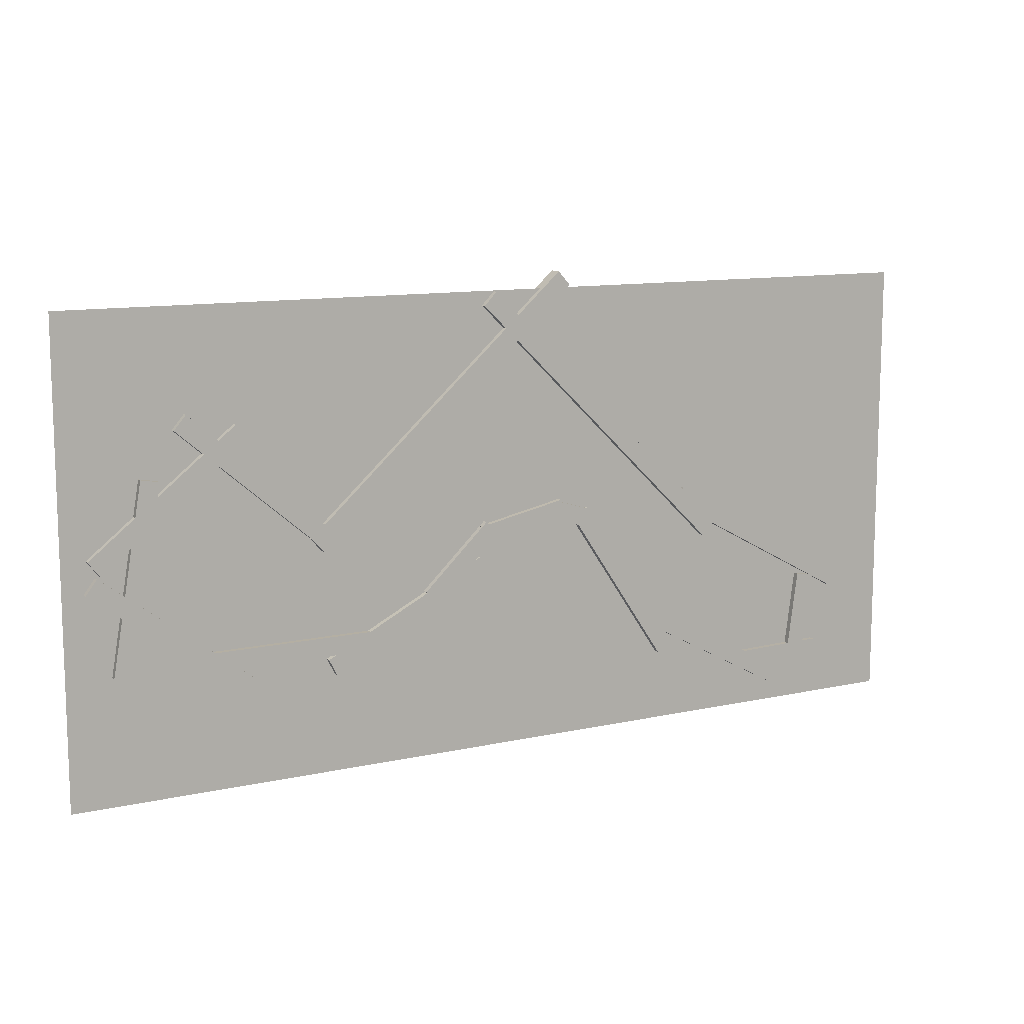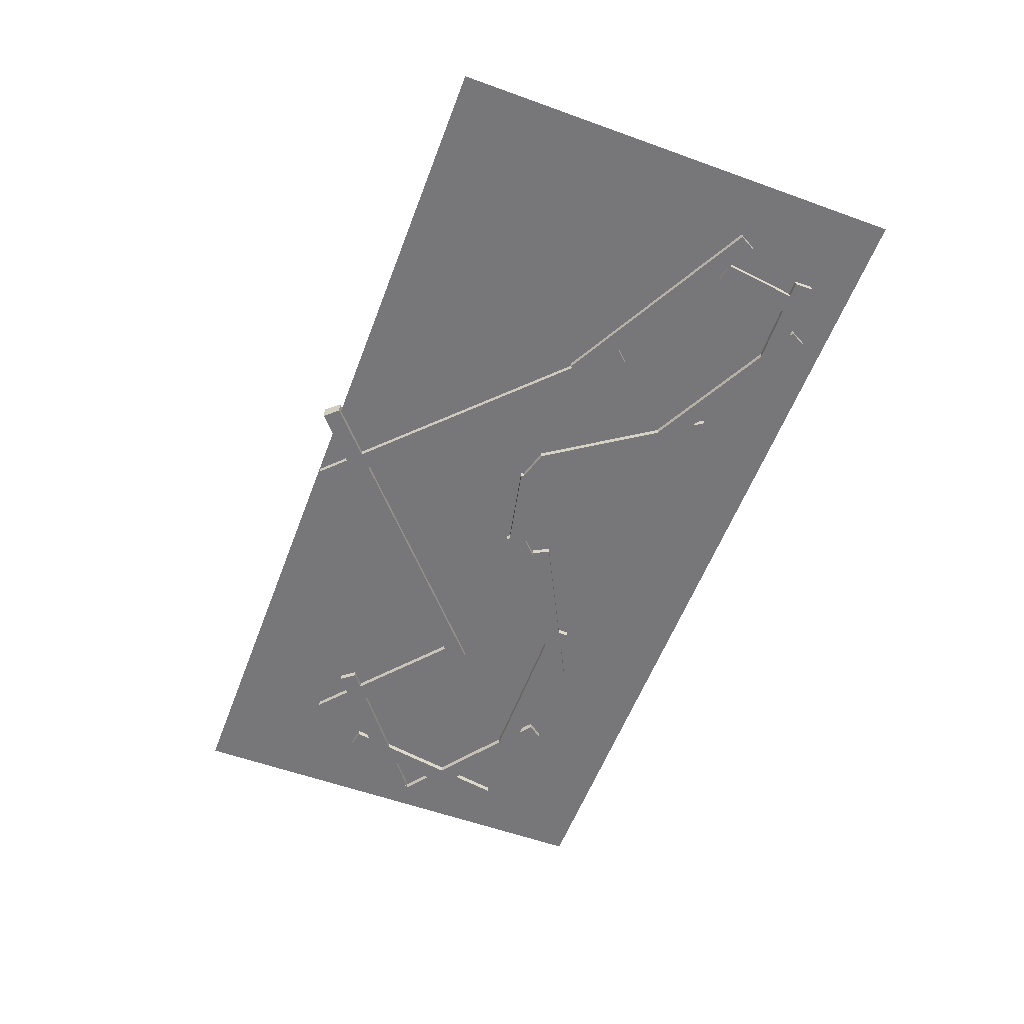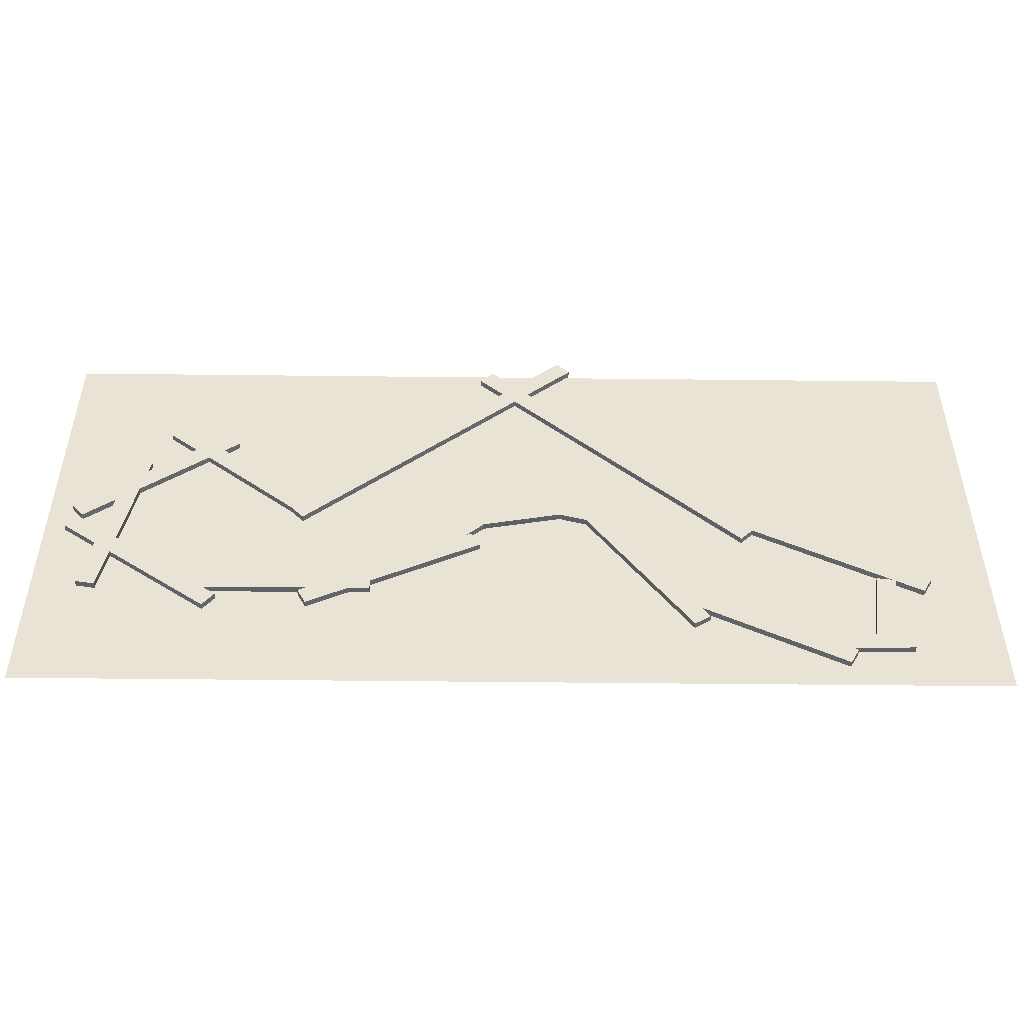
<metadata>
{"format":"obj","ext":"obj","renderer":"f3d","projection":"perspective","resolution":1024,"background":"white","views":[{"elev":11.2,"azim":-28.7,"up":"+Z"},{"elev":-57.2,"azim":69.4,"up":"+Y"},{"elev":-49.3,"azim":-0.7,"up":"+Z"}]}
</metadata>
<code>
g Cube (1)
v -47.71 -1.275 0.8742
v 10.62 -1.275 53.57
v -47.71 1.725 0.8742
v 10.62 1.725 53.57
v -45.03 1.725 -2.094
v 13.3 1.725 50.6
v -45.03 -1.275 -2.094
v 13.3 -1.275 50.6
v -47.71 1.725 0.8742
v 10.62 1.725 53.57
v -45.03 1.725 -2.094
v 13.3 1.725 50.6
v -45.03 -1.275 -2.094
v -47.71 -1.275 0.8742
v 10.62 -1.275 53.57
v 13.3 -1.275 50.6
v 10.62 -1.275 53.57
v 10.62 1.725 53.57
v 13.3 1.725 50.6
v 13.3 -1.275 50.6
v -45.03 -1.275 -2.094
v -45.03 1.725 -2.094
v -47.71 1.725 0.8742
v -47.71 -1.275 0.8742
f 3 1 4
f 4 1 2
f 5 9 6
f 6 9 10
f 7 11 8
f 8 11 12
f 14 13 15
f 15 13 16
f 18 17 19
f 19 17 20
f 22 21 23
f 23 21 24
g Cube (6)
v -29.5 -1.275 -24.37
v -69.5 -1.275 -24.55
v -29.5 1.725 -24.37
v -69.5 1.725 -24.55
v -29.52 1.725 -20.37
v -69.52 1.725 -20.55
v -29.52 -1.275 -20.37
v -69.52 -1.275 -20.55
v -29.5 1.725 -24.37
v -69.5 1.725 -24.55
v -29.52 1.725 -20.37
v -69.52 1.725 -20.55
v -29.52 -1.275 -20.37
v -29.5 -1.275 -24.37
v -69.5 -1.275 -24.55
v -69.52 -1.275 -20.55
v -69.5 -1.275 -24.55
v -69.5 1.725 -24.55
v -69.52 1.725 -20.55
v -69.52 -1.275 -20.55
v -29.52 -1.275 -20.37
v -29.52 1.725 -20.37
v -29.5 1.725 -24.37
v -29.5 -1.275 -24.37
f 27 25 28
f 28 25 26
f 29 33 30
f 30 33 34
f 31 35 32
f 32 35 36
f 38 37 39
f 39 37 40
f 42 41 43
f 43 41 44
f 46 45 47
f 47 45 48
g Cube (5)
v -63.66 -1.275 -29.82
v -95.57 -1.275 -5.702
v -63.66 1.725 -29.82
v -95.57 1.725 -5.702
v -61.25 1.725 -26.62
v -93.16 1.725 -2.511
v -61.25 -1.275 -26.62
v -93.16 -1.275 -2.511
v -63.66 1.725 -29.82
v -95.57 1.725 -5.702
v -61.25 1.725 -26.62
v -93.16 1.725 -2.511
v -61.25 -1.275 -26.62
v -63.66 -1.275 -29.82
v -95.57 -1.275 -5.702
v -93.16 -1.275 -2.511
v -95.57 -1.275 -5.702
v -95.57 1.725 -5.702
v -93.16 1.725 -2.511
v -93.16 -1.275 -2.511
v -61.25 -1.275 -26.62
v -61.25 1.725 -26.62
v -63.66 1.725 -29.82
v -63.66 -1.275 -29.82
f 51 49 52
f 52 49 50
f 53 57 54
f 54 57 58
f 55 59 56
f 56 59 60
f 62 61 63
f 63 61 64
f 66 65 67
f 67 65 68
f 70 69 71
f 71 69 72
g Cube (3)
v -94.92 -1.275 0.9784
v -63.58 -1.275 25.83
v -94.92 1.725 0.9784
v -63.58 1.725 25.83
v -92.44 1.725 -2.156
v -61.09 1.725 22.7
v -92.44 -1.275 -2.156
v -61.09 -1.275 22.7
v -94.92 1.725 0.9784
v -63.58 1.725 25.83
v -92.44 1.725 -2.156
v -61.09 1.725 22.7
v -92.44 -1.275 -2.156
v -94.92 -1.275 0.9784
v -63.58 -1.275 25.83
v -61.09 -1.275 22.7
v -63.58 -1.275 25.83
v -63.58 1.725 25.83
v -61.09 1.725 22.7
v -61.09 -1.275 22.7
v -92.44 -1.275 -2.156
v -92.44 1.725 -2.156
v -94.92 1.725 0.9784
v -94.92 -1.275 0.9784
f 75 73 76
f 76 73 74
f 77 81 78
f 78 81 82
f 79 83 80
f 80 83 84
f 86 85 87
f 87 85 88
f 90 89 91
f 91 89 92
f 94 93 95
f 95 93 96
g Cube (10)
v 37.28 -1.275 -34.18
v 14.98 -1.275 -0.9764
v 37.28 1.725 -34.18
v 14.98 1.725 -0.9764
v 40.6 1.725 -31.95
v 18.3 1.725 1.254
v 40.6 -1.275 -31.95
v 18.3 -1.275 1.254
v 37.28 1.725 -34.18
v 14.98 1.725 -0.9764
v 40.6 1.725 -31.95
v 18.3 1.725 1.254
v 40.6 -1.275 -31.95
v 37.28 -1.275 -34.18
v 14.98 -1.275 -0.9764
v 18.3 -1.275 1.254
v 14.98 -1.275 -0.9764
v 14.98 1.725 -0.9764
v 18.3 1.725 1.254
v 18.3 -1.275 1.254
v 40.6 -1.275 -31.95
v 40.6 1.725 -31.95
v 37.28 1.725 -34.18
v 37.28 -1.275 -34.18
f 99 97 100
f 100 97 98
f 101 105 102
f 102 105 106
f 103 107 104
f 104 107 108
f 110 109 111
f 111 109 112
f 114 113 115
f 115 113 116
f 118 117 119
f 119 117 120
g Cube (13)
v 81.34 -1.275 -40.56
v 61.34 -1.275 -41.06
v 81.34 1.725 -40.56
v 61.34 1.725 -41.06
v 81.24 1.725 -36.56
v 61.25 1.725 -37.06
v 81.24 -1.275 -36.56
v 61.25 -1.275 -37.06
v 81.34 1.725 -40.56
v 61.34 1.725 -41.06
v 81.24 1.725 -36.56
v 61.25 1.725 -37.06
v 81.24 -1.275 -36.56
v 81.34 -1.275 -40.56
v 61.34 -1.275 -41.06
v 61.25 -1.275 -37.06
v 61.34 -1.275 -41.06
v 61.34 1.725 -41.06
v 61.25 1.725 -37.06
v 61.25 -1.275 -37.06
v 81.24 -1.275 -36.56
v 81.24 1.725 -36.56
v 81.34 1.725 -40.56
v 81.34 -1.275 -40.56
f 123 121 124
f 124 121 122
f 125 129 126
f 126 129 130
f 127 131 128
f 128 131 132
f 134 133 135
f 135 133 136
f 138 137 139
f 139 137 140
f 142 141 143
f 143 141 144
g Cube
v -4.54 -1.275 49.82
v 51.72 -1.275 -5.082
v -4.54 1.725 49.82
v 51.72 1.725 -5.082
v -7.333 1.725 46.96
v 48.92 1.725 -7.944
v -7.333 -1.275 46.96
v 48.92 -1.275 -7.944
v -4.54 1.725 49.82
v 51.72 1.725 -5.082
v -7.333 1.725 46.96
v 48.92 1.725 -7.944
v -7.333 -1.275 46.96
v -4.54 -1.275 49.82
v 51.72 -1.275 -5.082
v 48.92 -1.275 -7.944
v 51.72 -1.275 -5.082
v 51.72 1.725 -5.082
v 48.92 1.725 -7.944
v 48.92 -1.275 -7.944
v -7.333 -1.275 46.96
v -7.333 1.725 46.96
v -4.54 1.725 49.82
v -4.54 -1.275 49.82
f 147 145 148
f 148 145 146
f 149 153 150
f 150 153 154
f 151 155 152
f 152 155 156
f 158 157 159
f 159 157 160
f 162 161 163
f 163 161 164
f 166 165 167
f 167 165 168
g Cube (8)
v -4.297 -1.275 -2.406
v -18.78 -1.275 -16.2
v -4.297 1.725 -2.406
v -18.78 1.725 -16.2
v -7.055 1.725 0.4909
v -21.54 1.725 -13.3
v -7.055 -1.275 0.4909
v -21.54 -1.275 -13.3
v -4.297 1.725 -2.406
v -18.78 1.725 -16.2
v -7.055 1.725 0.4909
v -21.54 1.725 -13.3
v -7.055 -1.275 0.4909
v -4.297 -1.275 -2.406
v -18.78 -1.275 -16.2
v -21.54 -1.275 -13.3
v -18.78 -1.275 -16.2
v -18.78 1.725 -16.2
v -21.54 1.725 -13.3
v -21.54 -1.275 -13.3
v -7.055 -1.275 0.4909
v -7.055 1.725 0.4909
v -4.297 1.725 -2.406
v -4.297 -1.275 -2.406
f 171 169 172
f 172 169 170
f 173 177 174
f 174 177 178
f 175 179 176
f 176 179 180
f 182 181 183
f 183 181 184
f 186 185 187
f 187 185 188
f 190 189 191
f 191 189 192
g Cube (9)
v 12.26 -1.275 -0.2417
v -7.316 -1.275 -4.34
v 12.26 1.725 -0.2417
v -7.316 1.725 -4.34
v 11.44 1.725 3.673
v -8.136 1.725 -0.4247
v 11.44 -1.275 3.673
v -8.136 -1.275 -0.4247
v 12.26 1.725 -0.2417
v -7.316 1.725 -4.34
v 11.44 1.725 3.673
v -8.136 1.725 -0.4247
v 11.44 -1.275 3.673
v 12.26 -1.275 -0.2417
v -7.316 -1.275 -4.34
v -8.136 -1.275 -0.4247
v -7.316 -1.275 -4.34
v -7.316 1.725 -4.34
v -8.136 1.725 -0.4247
v -8.136 -1.275 -0.4247
v 11.44 -1.275 3.673
v 11.44 1.725 3.673
v 12.26 1.725 -0.2417
v 12.26 -1.275 -0.2417
f 195 193 196
f 196 193 194
f 197 201 198
f 198 201 202
f 199 203 200
f 200 203 204
f 206 205 207
f 207 205 208
f 210 209 211
f 211 209 212
f 214 213 215
f 215 213 216
g Plane
v -100 0 50
v -80 0 50
v -60 0 50
v -40 0 50
v -20 0 50
v 0 0 50
v 20 0 50
v 40 0 50
v 60 0 50
v 80 0 50
v 100 0 50
v -100 0 40
v -80 0 40
v -60 0 40
v -40 0 40
v -20 0 40
v 0 0 40
v 20 0 40
v 40 0 40
v 60 0 40
v 80 0 40
v 100 0 40
v -100 0 30
v -80 0 30
v -60 0 30
v -40 0 30
v -20 0 30
v 0 0 30
v 20 0 30
v 40 0 30
v 60 0 30
v 80 0 30
v 100 0 30
v -100 0 20
v -80 0 20
v -60 0 20
v -40 0 20
v -20 0 20
v 0 0 20
v 20 0 20
v 40 0 20
v 60 0 20
v 80 0 20
v 100 0 20
v -100 0 10
v -80 0 10
v -60 0 10
v -40 0 10
v -20 0 10
v 0 0 10
v 20 0 10
v 40 0 10
v 60 0 10
v 80 0 10
v 100 0 10
v -100 0 0
v -80 0 0
v -60 0 0
v -40 0 0
v -20 0 0
v 0 0 0
v 20 0 0
v 40 0 0
v 60 0 0
v 80 0 0
v 100 0 0
v -100 0 -10
v -80 0 -10
v -60 0 -10
v -40 0 -10
v -20 0 -10
v 0 0 -10
v 20 0 -10
v 40 0 -10
v 60 0 -10
v 80 0 -10
v 100 0 -10
v -100 0 -20
v -80 0 -20
v -60 0 -20
v -40 0 -20
v -20 0 -20
v 0 0 -20
v 20 0 -20
v 40 0 -20
v 60 0 -20
v 80 0 -20
v 100 0 -20
v -100 0 -30
v -80 0 -30
v -60 0 -30
v -40 0 -30
v -20 0 -30
v 0 0 -30
v 20 0 -30
v 40 0 -30
v 60 0 -30
v 80 0 -30
v 100 0 -30
v -100 0 -40
v -80 0 -40
v -60 0 -40
v -40 0 -40
v -20 0 -40
v 0 0 -40
v 20 0 -40
v 40 0 -40
v 60 0 -40
v 80 0 -40
v 100 0 -40
v -100 0 -50
v -80 0 -50
v -60 0 -50
v -40 0 -50
v -20 0 -50
v 0 0 -50
v 20 0 -50
v 40 0 -50
v 60 0 -50
v 80 0 -50
v 100 0 -50
f 238 226 227
f 237 226 238
f 237 225 226
f 249 237 238
f 236 225 237
f 236 224 225
f 248 237 249
f 248 236 237
f 260 248 249
f 235 224 236
f 235 223 224
f 247 236 248
f 247 235 236
f 259 248 260
f 259 247 248
f 271 259 260
f 234 223 235
f 234 222 223
f 246 235 247
f 246 234 235
f 258 247 259
f 258 246 247
f 270 259 271
f 270 258 259
f 282 270 271
f 233 222 234
f 233 221 222
f 245 234 246
f 245 233 234
f 257 246 258
f 257 245 246
f 269 258 270
f 269 257 258
f 281 270 282
f 281 269 270
f 293 281 282
f 232 221 233
f 232 220 221
f 244 233 245
f 244 232 233
f 256 245 257
f 256 244 245
f 268 257 269
f 268 256 257
f 280 269 281
f 280 268 269
f 292 281 293
f 292 280 281
f 304 292 293
f 231 220 232
f 231 219 220
f 243 232 244
f 243 231 232
f 255 244 256
f 255 243 244
f 267 256 268
f 267 255 256
f 279 268 280
f 279 267 268
f 291 280 292
f 291 279 280
f 303 292 304
f 303 291 292
f 315 303 304
f 314 303 315
f 326 314 315
f 302 291 303
f 314 302 303
f 290 279 291
f 302 290 291
f 278 267 279
f 290 278 279
f 266 255 267
f 278 266 267
f 325 314 326
f 337 325 326
f 336 325 337
f 313 302 314
f 325 313 314
f 336 324 325
f 324 313 325
f 335 324 336
f 301 290 302
f 313 301 302
f 289 278 290
f 301 289 290
f 324 312 313
f 312 301 313
f 335 323 324
f 323 312 324
f 334 323 335
f 312 300 301
f 300 289 301
f 289 277 278
f 277 266 278
f 323 311 312
f 311 300 312
f 334 322 323
f 322 311 323
f 333 322 334
f 300 288 289
f 288 277 289
f 311 299 300
f 299 288 300
f 322 310 311
f 310 299 311
f 333 321 322
f 321 310 322
f 332 321 333
f 332 320 321
f 331 320 332
f 321 309 310
f 320 309 321
f 310 298 299
f 309 298 310
f 299 287 288
f 298 287 299
f 288 276 277
f 287 276 288
f 331 319 320
f 330 319 331
f 320 308 309
f 319 308 320
f 309 297 298
f 308 297 309
f 298 286 287
f 297 286 298
f 330 318 319
f 329 318 330
f 319 307 308
f 318 307 319
f 308 296 297
f 307 296 308
f 329 317 318
f 328 317 329
f 318 306 307
f 317 306 318
f 328 316 317
f 327 316 328
f 316 305 317
f 317 305 306
f 305 294 306
f 306 295 307
f 306 294 295
f 307 295 296
f 294 283 295
f 295 283 284
f 295 284 296
f 283 272 284
f 296 284 285
f 296 285 297
f 297 285 286
f 284 272 273
f 284 273 285
f 272 261 273
f 285 274 286
f 285 273 274
f 273 261 262
f 273 262 274
f 261 250 262
f 286 274 275
f 286 275 287
f 287 275 276
f 262 250 251
f 250 239 251
f 274 262 263
f 274 263 275
f 262 251 263
f 275 264 276
f 275 263 264
f 251 239 240
f 239 228 240
f 263 251 252
f 263 252 264
f 251 240 252
f 276 264 265
f 276 265 277
f 277 265 266
f 240 228 229
f 228 217 229
f 229 217 218
f 252 240 241
f 240 229 241
f 264 252 253
f 264 253 265
f 252 241 253
f 265 254 266
f 265 253 254
f 266 254 255
f 254 243 255
f 229 218 230
f 241 229 230
f 230 218 219
f 230 219 231
f 253 241 242
f 253 242 254
f 254 242 243
f 241 230 242
f 242 230 231
f 242 231 243
g Cube (7)
v -6.885 -1.275 -10.65
v -42.51 -1.275 -28.84
v -6.885 1.725 -10.65
v -42.51 1.725 -28.84
v -8.703 1.725 -7.09
v -44.33 1.725 -25.27
v -8.703 -1.275 -7.09
v -44.33 -1.275 -25.27
v -6.885 1.725 -10.65
v -42.51 1.725 -28.84
v -8.703 1.725 -7.09
v -44.33 1.725 -25.27
v -8.703 -1.275 -7.09
v -6.885 -1.275 -10.65
v -42.51 -1.275 -28.84
v -44.33 -1.275 -25.27
v -42.51 -1.275 -28.84
v -42.51 1.725 -28.84
v -44.33 1.725 -25.27
v -44.33 -1.275 -25.27
v -8.703 -1.275 -7.09
v -8.703 1.725 -7.09
v -6.885 1.725 -10.65
v -6.885 -1.275 -10.65
f 340 338 341
f 341 338 339
f 342 346 343
f 343 346 347
f 344 348 345
f 345 348 349
f 351 350 352
f 352 350 353
f 355 354 356
f 356 354 357
f 359 358 360
f 360 358 361
g Cube (12)
v 67.77 -1.275 -44.91
v 32.49 -1.275 -26.07
v 67.77 1.725 -44.91
v 32.49 1.725 -26.07
v 69.66 1.725 -41.38
v 34.37 1.725 -22.54
v 69.66 -1.275 -41.38
v 34.37 -1.275 -22.54
v 67.77 1.725 -44.91
v 32.49 1.725 -26.07
v 69.66 1.725 -41.38
v 34.37 1.725 -22.54
v 69.66 -1.275 -41.38
v 67.77 -1.275 -44.91
v 32.49 -1.275 -26.07
v 34.37 -1.275 -22.54
v 32.49 -1.275 -26.07
v 32.49 1.725 -26.07
v 34.37 1.725 -22.54
v 34.37 -1.275 -22.54
v 69.66 -1.275 -41.38
v 69.66 1.725 -41.38
v 67.77 1.725 -44.91
v 67.77 -1.275 -44.91
f 364 362 365
f 365 362 363
f 366 370 367
f 367 370 371
f 368 372 369
f 369 372 373
f 375 374 376
f 376 374 377
f 379 378 380
f 380 378 381
f 383 382 384
f 384 382 385
g Cube (14)
v 80.11 -1.275 -20.59
v 77.47 -1.275 -40.42
v 80.11 1.725 -20.59
v 77.47 1.725 -40.42
v 76.15 1.725 -20.07
v 73.51 1.725 -39.89
v 76.15 -1.275 -20.07
v 73.51 -1.275 -39.89
v 80.11 1.725 -20.59
v 77.47 1.725 -40.42
v 76.15 1.725 -20.07
v 73.51 1.725 -39.89
v 76.15 -1.275 -20.07
v 80.11 -1.275 -20.59
v 77.47 -1.275 -40.42
v 73.51 -1.275 -39.89
v 77.47 -1.275 -40.42
v 77.47 1.725 -40.42
v 73.51 1.725 -39.89
v 73.51 -1.275 -39.89
v 76.15 -1.275 -20.07
v 76.15 1.725 -20.07
v 80.11 1.725 -20.59
v 80.11 -1.275 -20.59
f 388 386 389
f 389 386 387
f 390 394 391
f 391 394 395
f 392 396 393
f 393 396 397
f 399 398 400
f 400 398 401
f 403 402 404
f 404 402 405
f 407 406 408
f 408 406 409
g Cube (4)
v -90.47 -1.275 -23.14
v -83.69 -1.275 16.29
v -90.47 1.725 -23.14
v -83.69 1.725 16.29
v -86.53 1.725 -23.81
v -79.75 1.725 15.61
v -86.53 -1.275 -23.81
v -79.75 -1.275 15.61
v -90.47 1.725 -23.14
v -83.69 1.725 16.29
v -86.53 1.725 -23.81
v -79.75 1.725 15.61
v -86.53 -1.275 -23.81
v -90.47 -1.275 -23.14
v -83.69 -1.275 16.29
v -79.75 -1.275 15.61
v -83.69 -1.275 16.29
v -83.69 1.725 16.29
v -79.75 1.725 15.61
v -79.75 -1.275 15.61
v -86.53 -1.275 -23.81
v -86.53 1.725 -23.81
v -90.47 1.725 -23.14
v -90.47 -1.275 -23.14
f 412 410 413
f 413 410 411
f 414 418 415
f 415 418 419
f 416 420 417
f 417 420 421
f 423 422 424
f 424 422 425
f 427 426 428
f 428 426 429
f 431 430 432
f 432 430 433
g Cube (15)
v 43.57 -1.275 3.52
v 87.52 -1.275 -20.33
v 43.57 1.725 3.52
v 87.52 1.725 -20.33
v 41.67 1.725 0.004219
v 85.61 1.725 -23.85
v 41.67 -1.275 0.004219
v 85.61 -1.275 -23.85
v 43.57 1.725 3.52
v 87.52 1.725 -20.33
v 41.67 1.725 0.004219
v 85.61 1.725 -23.85
v 41.67 -1.275 0.004219
v 43.57 -1.275 3.52
v 87.52 -1.275 -20.33
v 85.61 -1.275 -23.85
v 87.52 -1.275 -20.33
v 87.52 1.725 -20.33
v 85.61 1.725 -23.85
v 85.61 -1.275 -23.85
v 41.67 -1.275 0.004219
v 41.67 1.725 0.004219
v 43.57 1.725 3.52
v 43.57 -1.275 3.52
f 436 434 437
f 437 434 435
f 438 442 439
f 439 442 443
f 440 444 441
f 441 444 445
f 447 446 448
f 448 446 449
f 451 450 452
f 452 450 453
f 455 454 456
f 456 454 457
g Cube (11)
v 17.19 -1.275 -2.758
v 9.526 -1.275 -0.4595
v 17.19 1.725 -2.758
v 9.526 1.725 -0.4595
v 18.34 1.725 1.073
v 10.68 1.725 3.372
v 18.34 -1.275 1.073
v 10.68 -1.275 3.372
v 17.19 1.725 -2.758
v 9.526 1.725 -0.4595
v 18.34 1.725 1.073
v 10.68 1.725 3.372
v 18.34 -1.275 1.073
v 17.19 -1.275 -2.758
v 9.526 -1.275 -0.4595
v 10.68 -1.275 3.372
v 9.526 -1.275 -0.4595
v 9.526 1.725 -0.4595
v 10.68 1.725 3.372
v 10.68 -1.275 3.372
v 18.34 -1.275 1.073
v 18.34 1.725 1.073
v 17.19 1.725 -2.758
v 17.19 -1.275 -2.758
f 460 458 461
f 461 458 459
f 462 466 463
f 463 466 467
f 464 468 465
f 465 468 469
f 471 470 472
f 472 470 473
f 475 474 476
f 476 474 477
f 479 478 480
f 480 478 481
g Cube (2)
v -73.92 -1.275 28.54
v -43.5 -1.275 2.573
v -73.92 1.725 28.54
v -43.5 1.725 2.573
v -76.52 1.725 25.5
v -46.09 1.725 -0.4691
v -76.52 -1.275 25.5
v -46.09 -1.275 -0.4691
v -73.92 1.725 28.54
v -43.5 1.725 2.573
v -76.52 1.725 25.5
v -46.09 1.725 -0.4691
v -76.52 -1.275 25.5
v -73.92 -1.275 28.54
v -43.5 -1.275 2.573
v -46.09 -1.275 -0.4691
v -43.5 -1.275 2.573
v -43.5 1.725 2.573
v -46.09 1.725 -0.4691
v -46.09 -1.275 -0.4691
v -76.52 -1.275 25.5
v -76.52 1.725 25.5
v -73.92 1.725 28.54
v -73.92 -1.275 28.54
f 484 482 485
f 485 482 483
f 486 490 487
f 487 490 491
f 488 492 489
f 489 492 493
f 495 494 496
f 496 494 497
f 499 498 500
f 500 498 501
f 503 502 504
f 504 502 505

</code>
